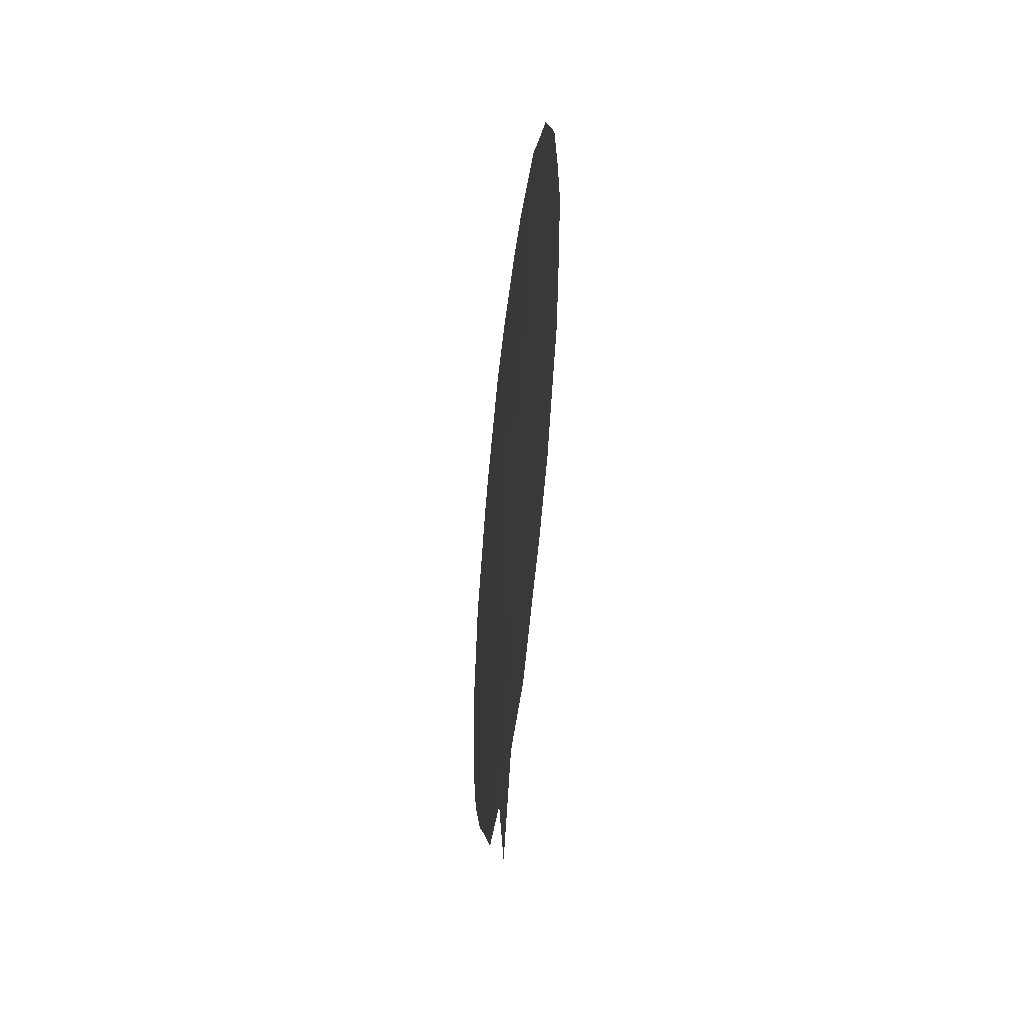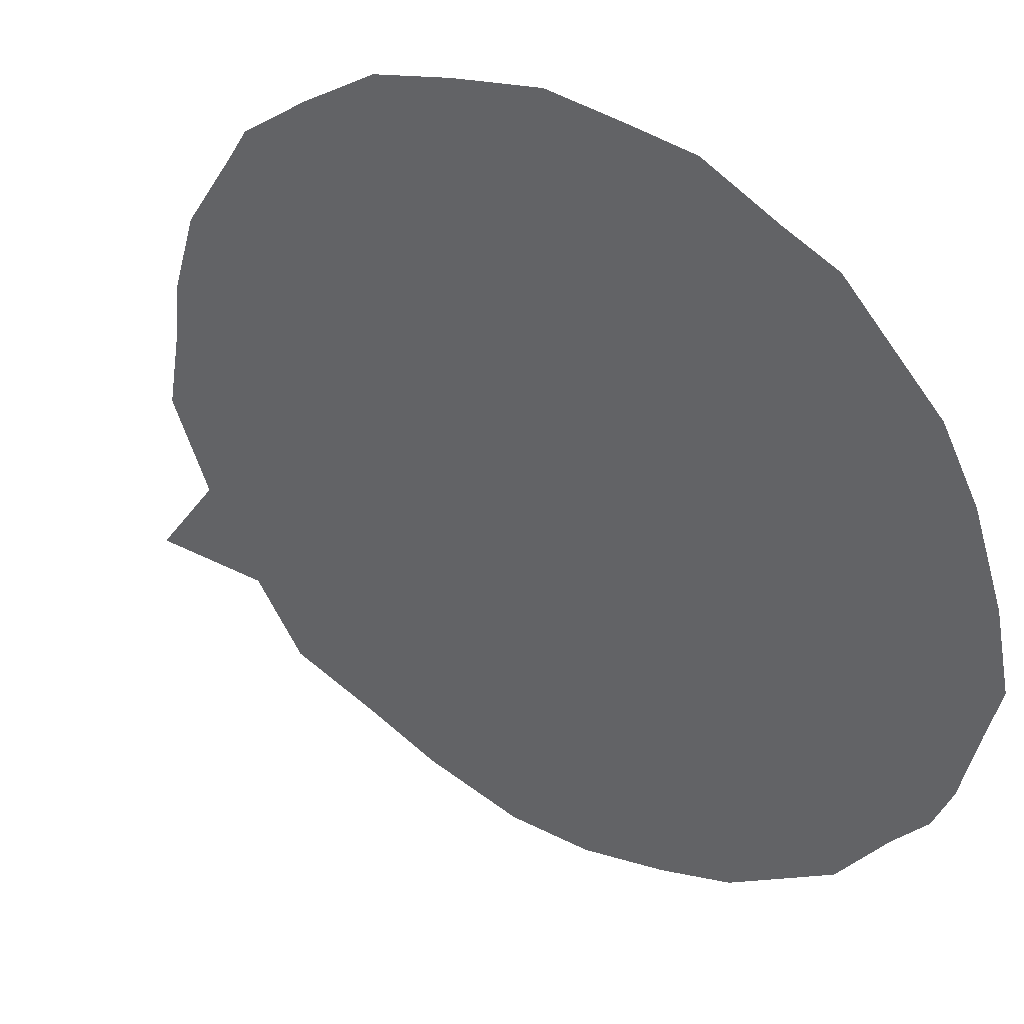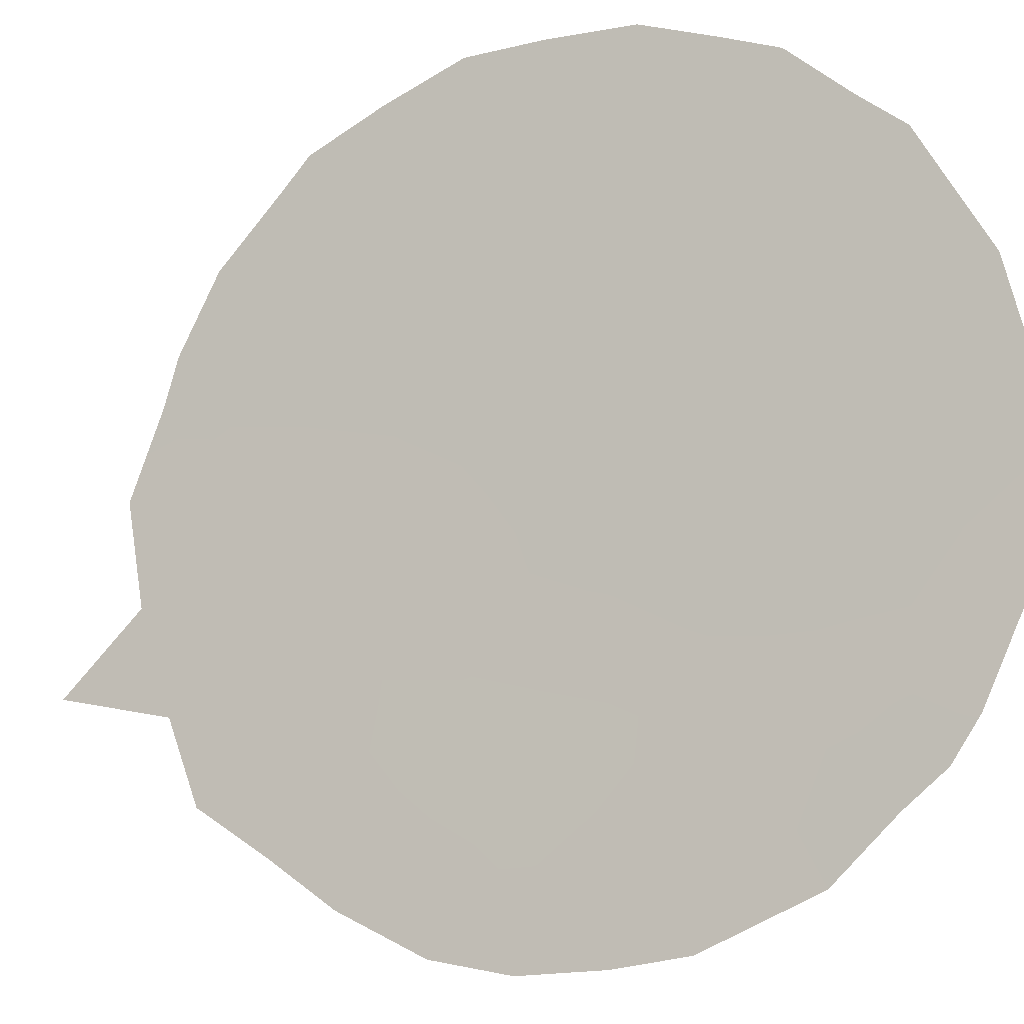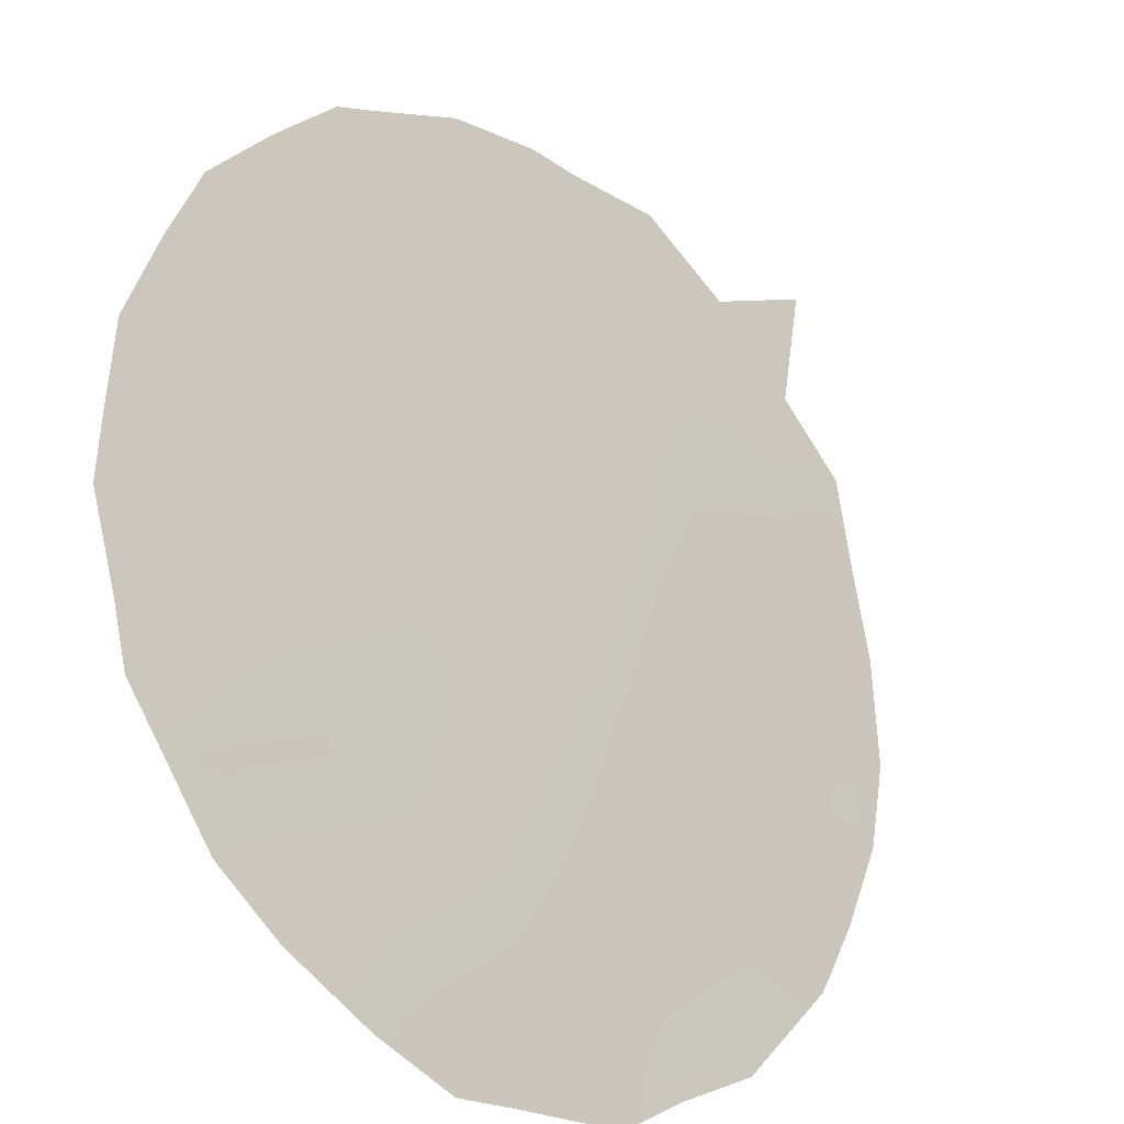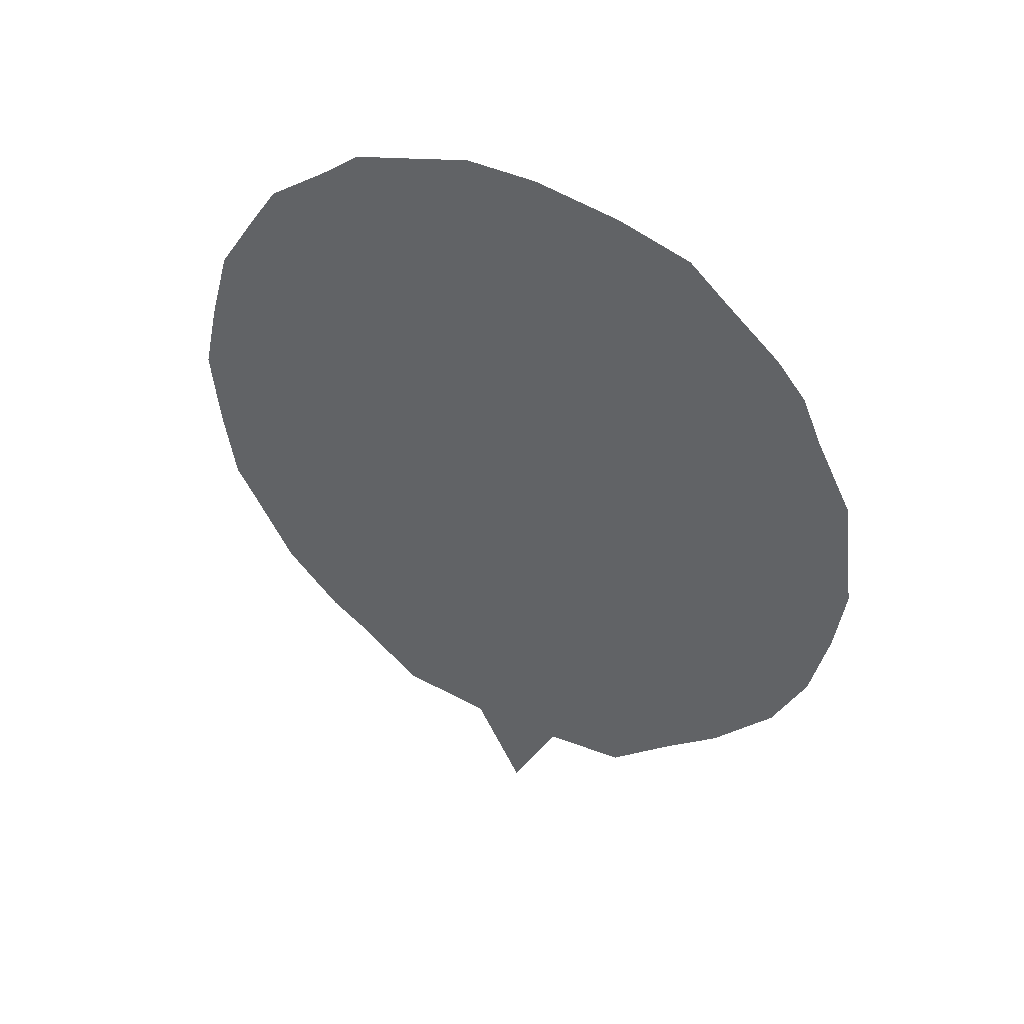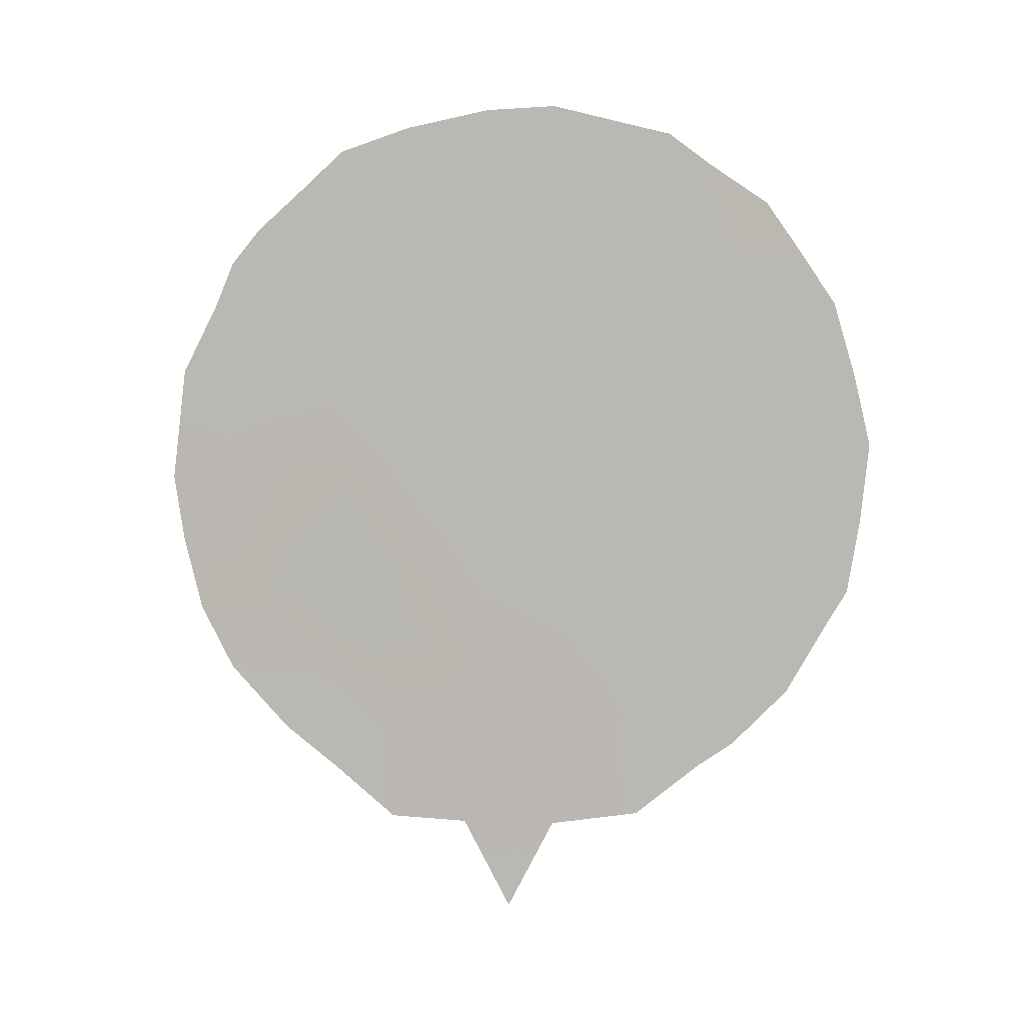
<metadata>
{"format":"obj","ext":"obj","renderer":"f3d","projection":"perspective","resolution":1024,"background":"white","views":[{"elev":-40.6,"azim":-149.1,"up":"+Z"},{"elev":-5.5,"azim":-47.4,"up":"+Y"},{"elev":-51.2,"azim":-62.5,"up":"+Y"},{"elev":34.1,"azim":25.8,"up":"+Y"},{"elev":41.7,"azim":-25.5,"up":"+Z"},{"elev":5.5,"azim":137.2,"up":"+Z"}]}
</metadata>
<code>
v 58.48 60.05 19.97
v 57.98 60.73 18.32
v 60.95 56.93 17.44
v 59.64 58.54 20.01
v 61.88 55.83 12.71
v 60.96 56.97 15.64
v 60.72 57.32 13.83
v 59.16 59.21 18.28
v 59.84 58.51 10.68
v 62.52 54.95 15.03
v 62 55.59 16.47
v 61.9 55.76 14.66
v 59.66 58.65 15.24
v 59.82 58.36 18.38
v 60.99 56.81 19.58
v 57 62.08 13.98
v 58.65 60.03 11.25
v 57.65 61.19 16.55
v 58.58 60.06 14.75
v 61.99 55.54 18.38
v 57.35 61.63 14.7
v 58.75 59.78 16.73
v 57.93 60.93 12.77
v 59.32 58.92 20.95
v 61.5 56.37 10.89
v 61.98 55.73 11.5
v 62.5 55.03 12.42
v 63.03 54.29 15.37
v 62.9 54.42 16.99
v 62.13 55.34 19.15
v 60.69 57.17 20.65
v 61.32 56.37 20.32
v 58.28 60.29 20.51
v 57.93 60.74 20.08
v 62.39 55.02 18.64
v 62.57 54.81 17.99
v 58.72 59.71 20.7
v 59.87 58.52 8.845
v 60.28 57.96 10.13
v 59.45 59.03 10.15
v 62.79 54.64 13.34
v 60.97 57.08 10.17
v 58.66 60.04 10.35
v 58.08 60.77 11.11
v 56.81 62.22 18.03
v 56.71 62.45 13.79
v 56.88 62.25 13.34
v 57.41 61.42 19.5
v 56.5 62.67 15.97
v 57.76 61.16 11.47
v 57.26 61.78 12.28
v 60.41 57.61 17.89
v 59.71 58.52 17.57
v 60.38 57.68 16.89
v 59.94 58.13 20.9
v 61.44 56.42 12.03
v 62.31 55.26 13.33
v 59.38 58.9 19.16
v 58.78 59.67 19.18
v 62.51 54.94 15.89
v 62.96 54.36 16.23
v 62.48 54.97 16.8
v 60.27 57.73 19.9
v 59.91 58.22 19.24
v 59.04 59.32 20.02
v 60.82 57.17 14.82
v 60.18 58 14.5
v 62 55.56 17.43
v 62.41 55.03 17.73
v 60.61 57.48 12.86
v 60.07 58.17 13.41
v 60.05 58.21 12.38
v 58.54 60 18.35
v 60.95 56.9 18.46
v 59.85 58.52 9.848
v 60.08 58.24 9.485
v 61.51 56.15 18.96
v 61.65 55.94 19.82
v 61.45 56.32 16.05
v 61.48 56.25 16.98
v 60.93 56.99 16.47
v 59.66 58.78 9.495
v 61.96 55.66 15.55
v 62.42 55.09 14.15
v 62.95 54.42 14.41
v 61.39 56.42 15.16
v 59.32 59.03 17.17
v 58.88 59.6 17.57
v 60.36 57.74 15.71
v 58.33 60.39 13.78
v 58.01 60.78 14.76
v 57.72 61.17 13.91
v 59.53 58.85 14.1
v 58.64 60.01 12.82
v 61.84 55.86 13.74
v 60.13 58.13 11.52
v 57.05 61.96 16.37
v 56.99 62.06 15.47
v 57.55 61.34 15.65
v 57.21 61.73 17.29
v 56.63 62.48 16.96
v 57.79 60.99 17.46
v 57.43 61.43 18.2
v 59.58 58.83 11.71
v 59.19 59.35 10.96
v 58.21 60.47 16.63
v 58.35 60.28 17.53
v 61.49 56.21 17.98
v 61.26 56.62 13.16
v 58.2 60.42 19.18
v 57.67 61.1 19.03
v 57.14 61.78 18.86
v 58.14 60.59 15.68
v 58.67 59.91 15.76
v 59.78 58.47 16.34
v 56.59 62.58 14.85
v 61.32 56.53 14.24
v 57.35 61.65 13.32
v 58.94 59.61 13.85
v 59.1 59.38 14.92
v 58.33 60.43 11.87
v 59.2 59.23 15.98
v 60.39 57.6 18.91
v 58.97 59.61 11.89
v 59.4 59.04 12.87
v 60.99 57 12.33
v 60.55 57.58 11.94
v 61 57.01 11.37
v 60.45 57.72 10.95
f 52 53 54
f 57 27 41
f 58 65 59
f 60 61 62
f 4 63 55
f 1 33 34
f 20 69 35
f 58 14 64
f 1 37 33
f 1 65 37
f 66 89 67
f 68 62 69
f 35 69 36
f 20 35 30
f 59 110 73
f 74 123 52
f 75 82 76
f 77 30 78
f 79 80 81
f 38 76 82
f 60 83 10
f 84 41 85
f 79 86 83
f 54 89 81
f 90 91 92
f 93 71 67
f 121 124 94
f 84 95 57
f 17 44 43
f 97 98 99
f 97 100 101
f 102 103 100
f 96 104 9
f 9 105 40
f 102 106 107
f 108 80 68
f 77 74 108
f 70 126 109
f 16 46 47
f 2 110 111
f 111 112 103
f 113 114 106
f 107 88 73
f 99 91 113
f 109 95 117
f 23 51 50
f 117 86 66
f 21 16 92
f 23 118 51
f 119 93 120
f 17 121 44
f 94 119 90
f 115 87 122
f 122 114 120
f 3 52 54
f 52 14 53
f 54 53 115
f 4 55 24
f 56 128 25
f 56 26 5
f 26 56 25
f 57 5 27
f 8 58 59
f 58 4 65
f 59 65 1
f 28 60 10
f 11 60 62
f 60 28 61
f 62 61 29
f 63 31 55
f 4 64 63
f 64 14 123
f 63 64 123
f 15 32 31
f 31 63 15
f 4 58 64
f 58 8 14
f 24 65 4
f 65 24 37
f 7 66 67
f 66 6 89
f 67 89 13
f 20 68 69
f 68 11 62
f 69 62 29
f 69 29 36
f 8 59 73
f 59 1 110
f 73 110 2
f 3 74 52
f 74 15 123
f 52 123 14
f 76 39 75
f 30 77 20
f 78 32 15
f 6 79 81
f 79 11 80
f 81 80 3
f 39 9 75
f 82 75 40
f 60 11 83
f 10 83 12
f 12 84 10
f 84 57 41
f 10 84 85
f 85 28 10
f 11 79 83
f 79 6 86
f 83 86 12
f 115 53 87
f 87 8 88
f 87 88 22
f 3 54 81
f 54 115 89
f 81 89 6
f 23 90 92
f 90 19 91
f 92 91 21
f 13 93 67
f 67 71 7
f 23 121 94
f 121 17 124
f 94 124 125
f 84 12 95
f 57 95 5
f 42 129 39
f 18 97 99
f 99 98 21
f 97 18 100
f 101 100 45
f 98 97 49
f 101 49 97
f 18 102 100
f 102 2 103
f 100 103 45
f 9 104 105
f 104 125 124
f 105 124 17
f 72 125 104
f 43 105 17
f 105 43 40
f 2 102 107
f 102 18 106
f 107 106 22
f 20 108 68
f 108 3 80
f 68 80 11
f 77 15 74
f 108 74 3
f 7 70 109
f 127 128 126
f 109 56 5
f 34 110 1
f 110 34 111
f 48 111 34
f 2 111 103
f 111 48 112
f 103 112 45
f 18 113 106
f 113 19 114
f 106 114 22
f 21 98 116
f 2 107 73
f 107 22 88
f 73 88 8
f 18 99 113
f 99 21 91
f 113 91 19
f 89 115 13
f 49 116 98
f 116 46 16
f 5 26 27
f 7 109 117
f 109 5 95
f 117 95 12
f 7 117 66
f 117 12 86
f 66 86 6
f 92 16 118
f 92 118 23
f 47 118 16
f 118 47 51
f 19 119 120
f 119 125 93
f 120 93 13
f 50 121 23
f 121 50 44
f 23 94 90
f 94 125 119
f 90 119 19
f 13 115 122
f 122 87 22
f 13 122 120
f 122 22 114
f 120 114 19
f 70 71 72
f 104 124 105
f 72 104 96
f 63 123 15
f 96 127 72
f 70 7 71
f 72 71 125
f 20 77 108
f 93 125 71
f 126 56 109
f 129 127 96
f 39 129 9
f 70 127 126
f 127 129 128
f 126 128 56
f 127 70 72
f 9 40 75
f 128 42 25
f 128 129 42
f 129 96 9
f 15 77 78
f 21 116 16
f 53 14 8
f 87 53 8

</code>
